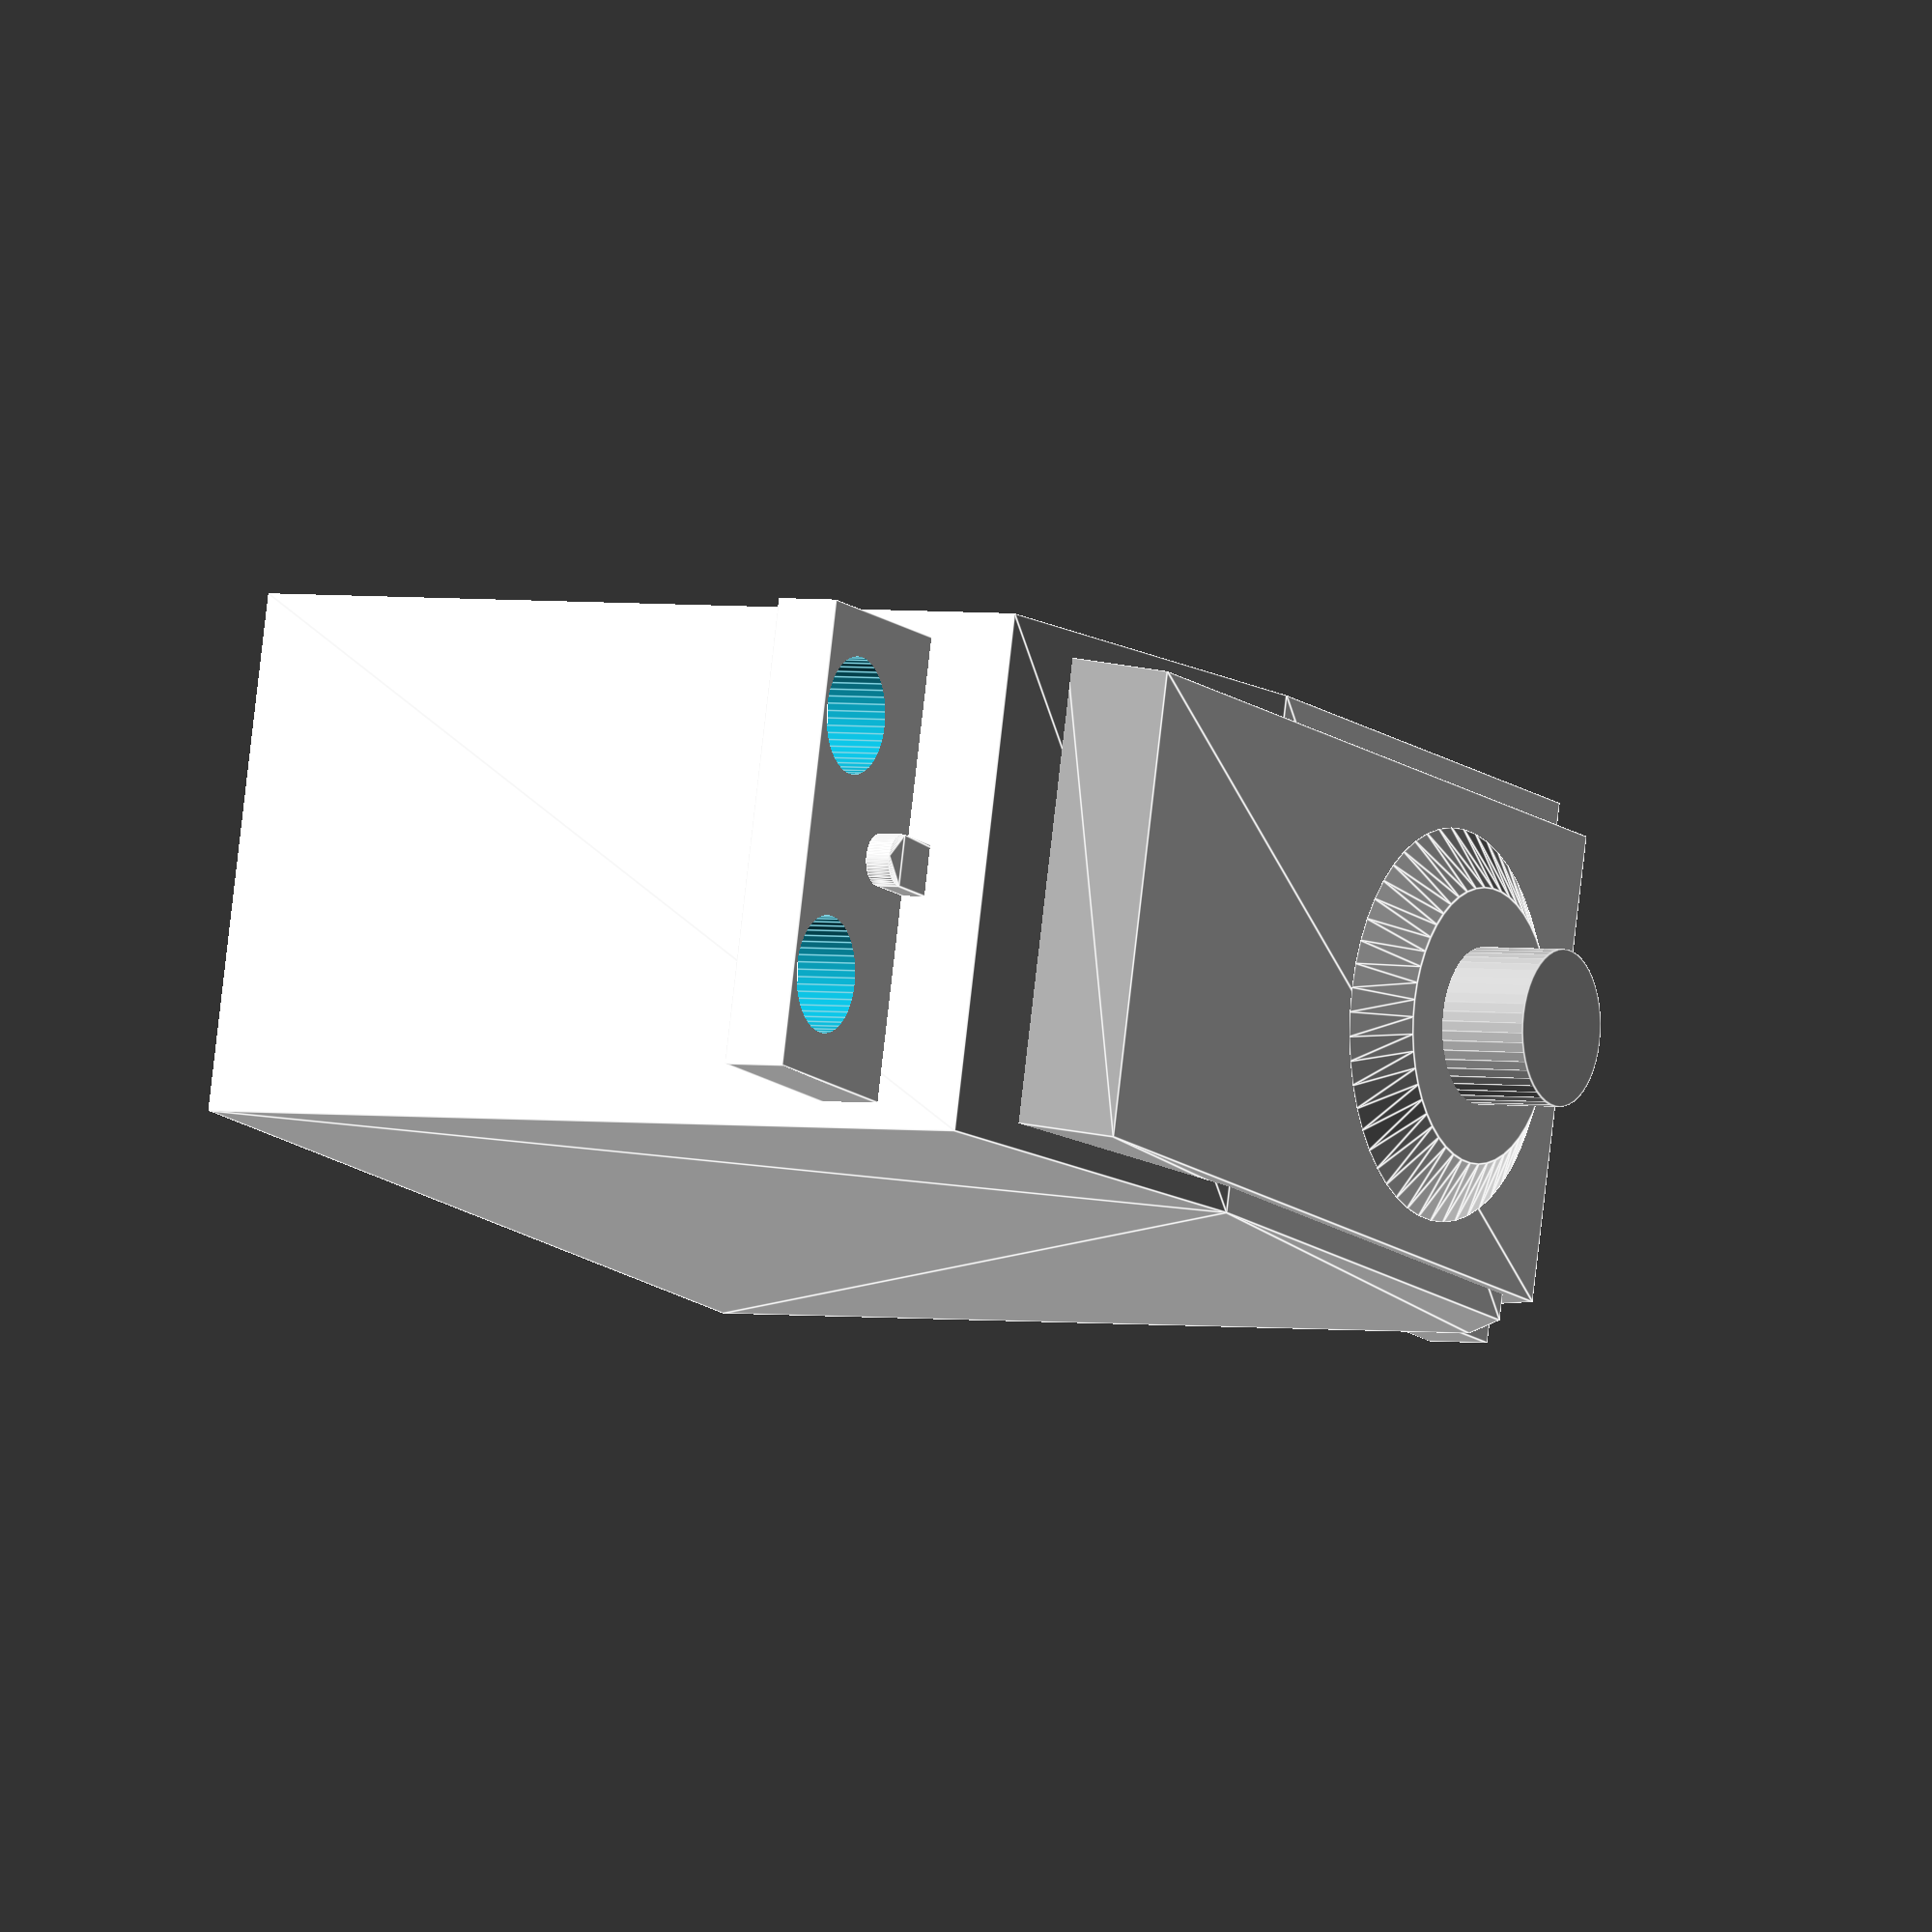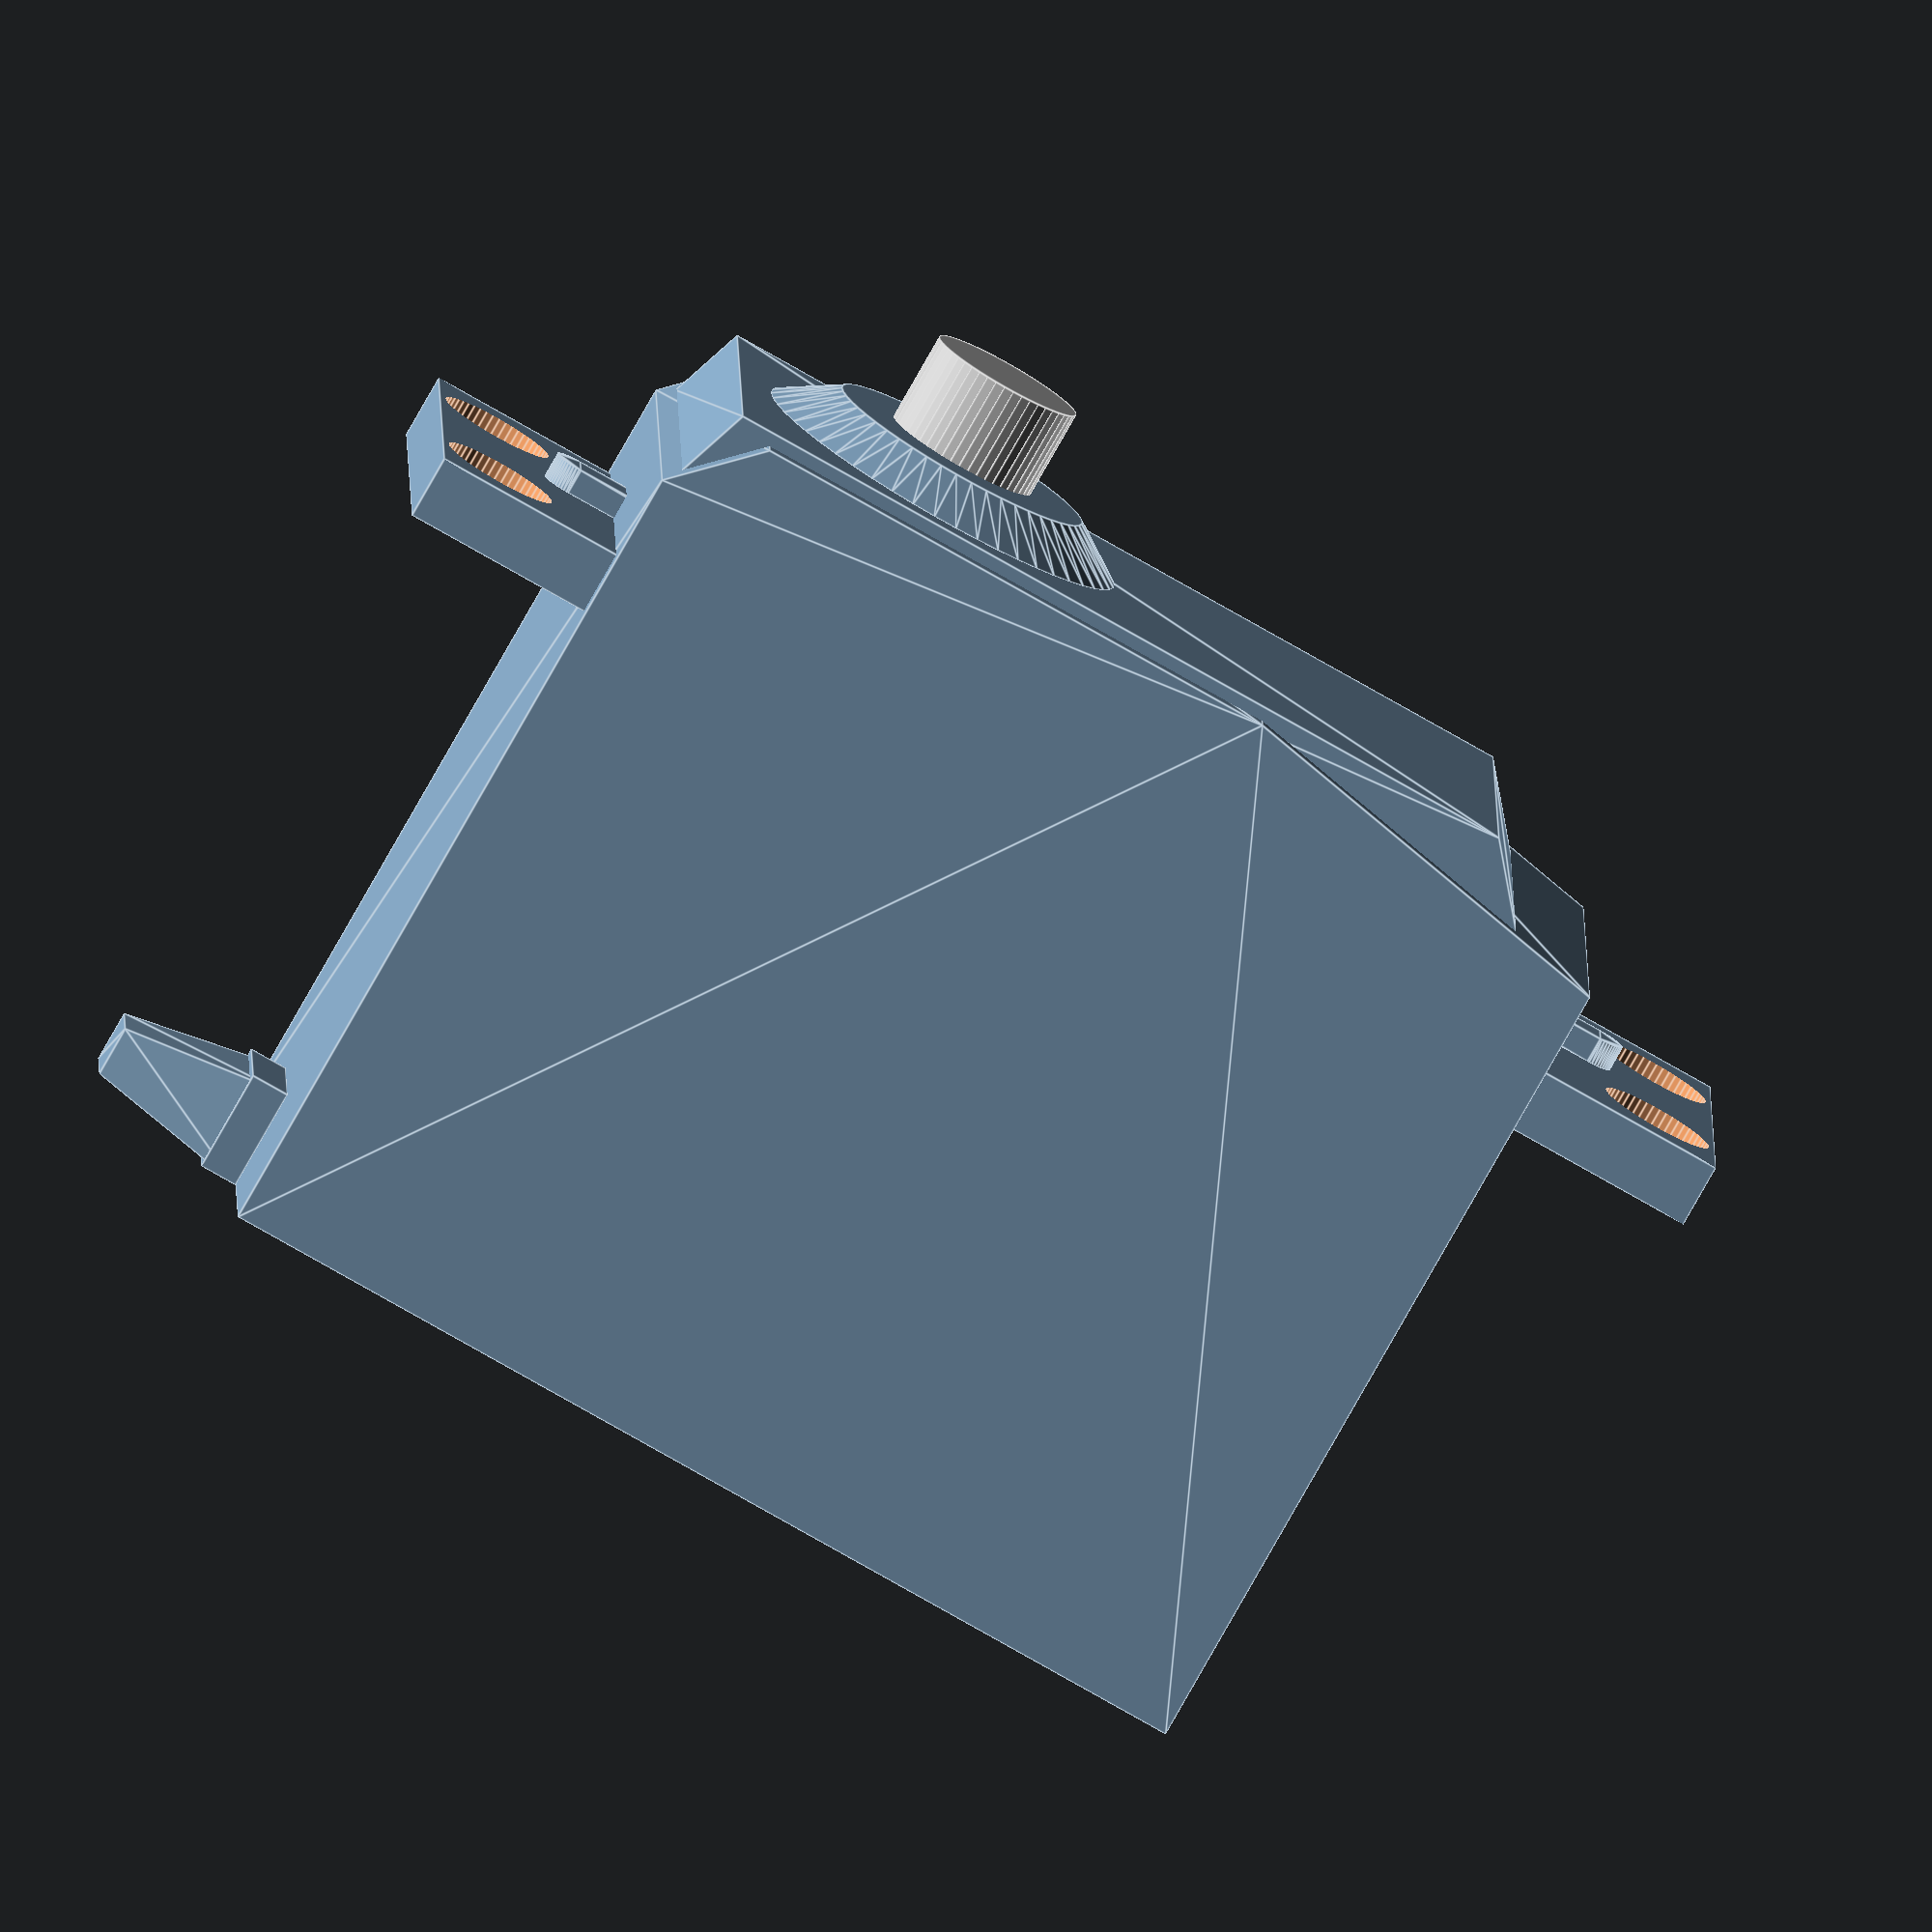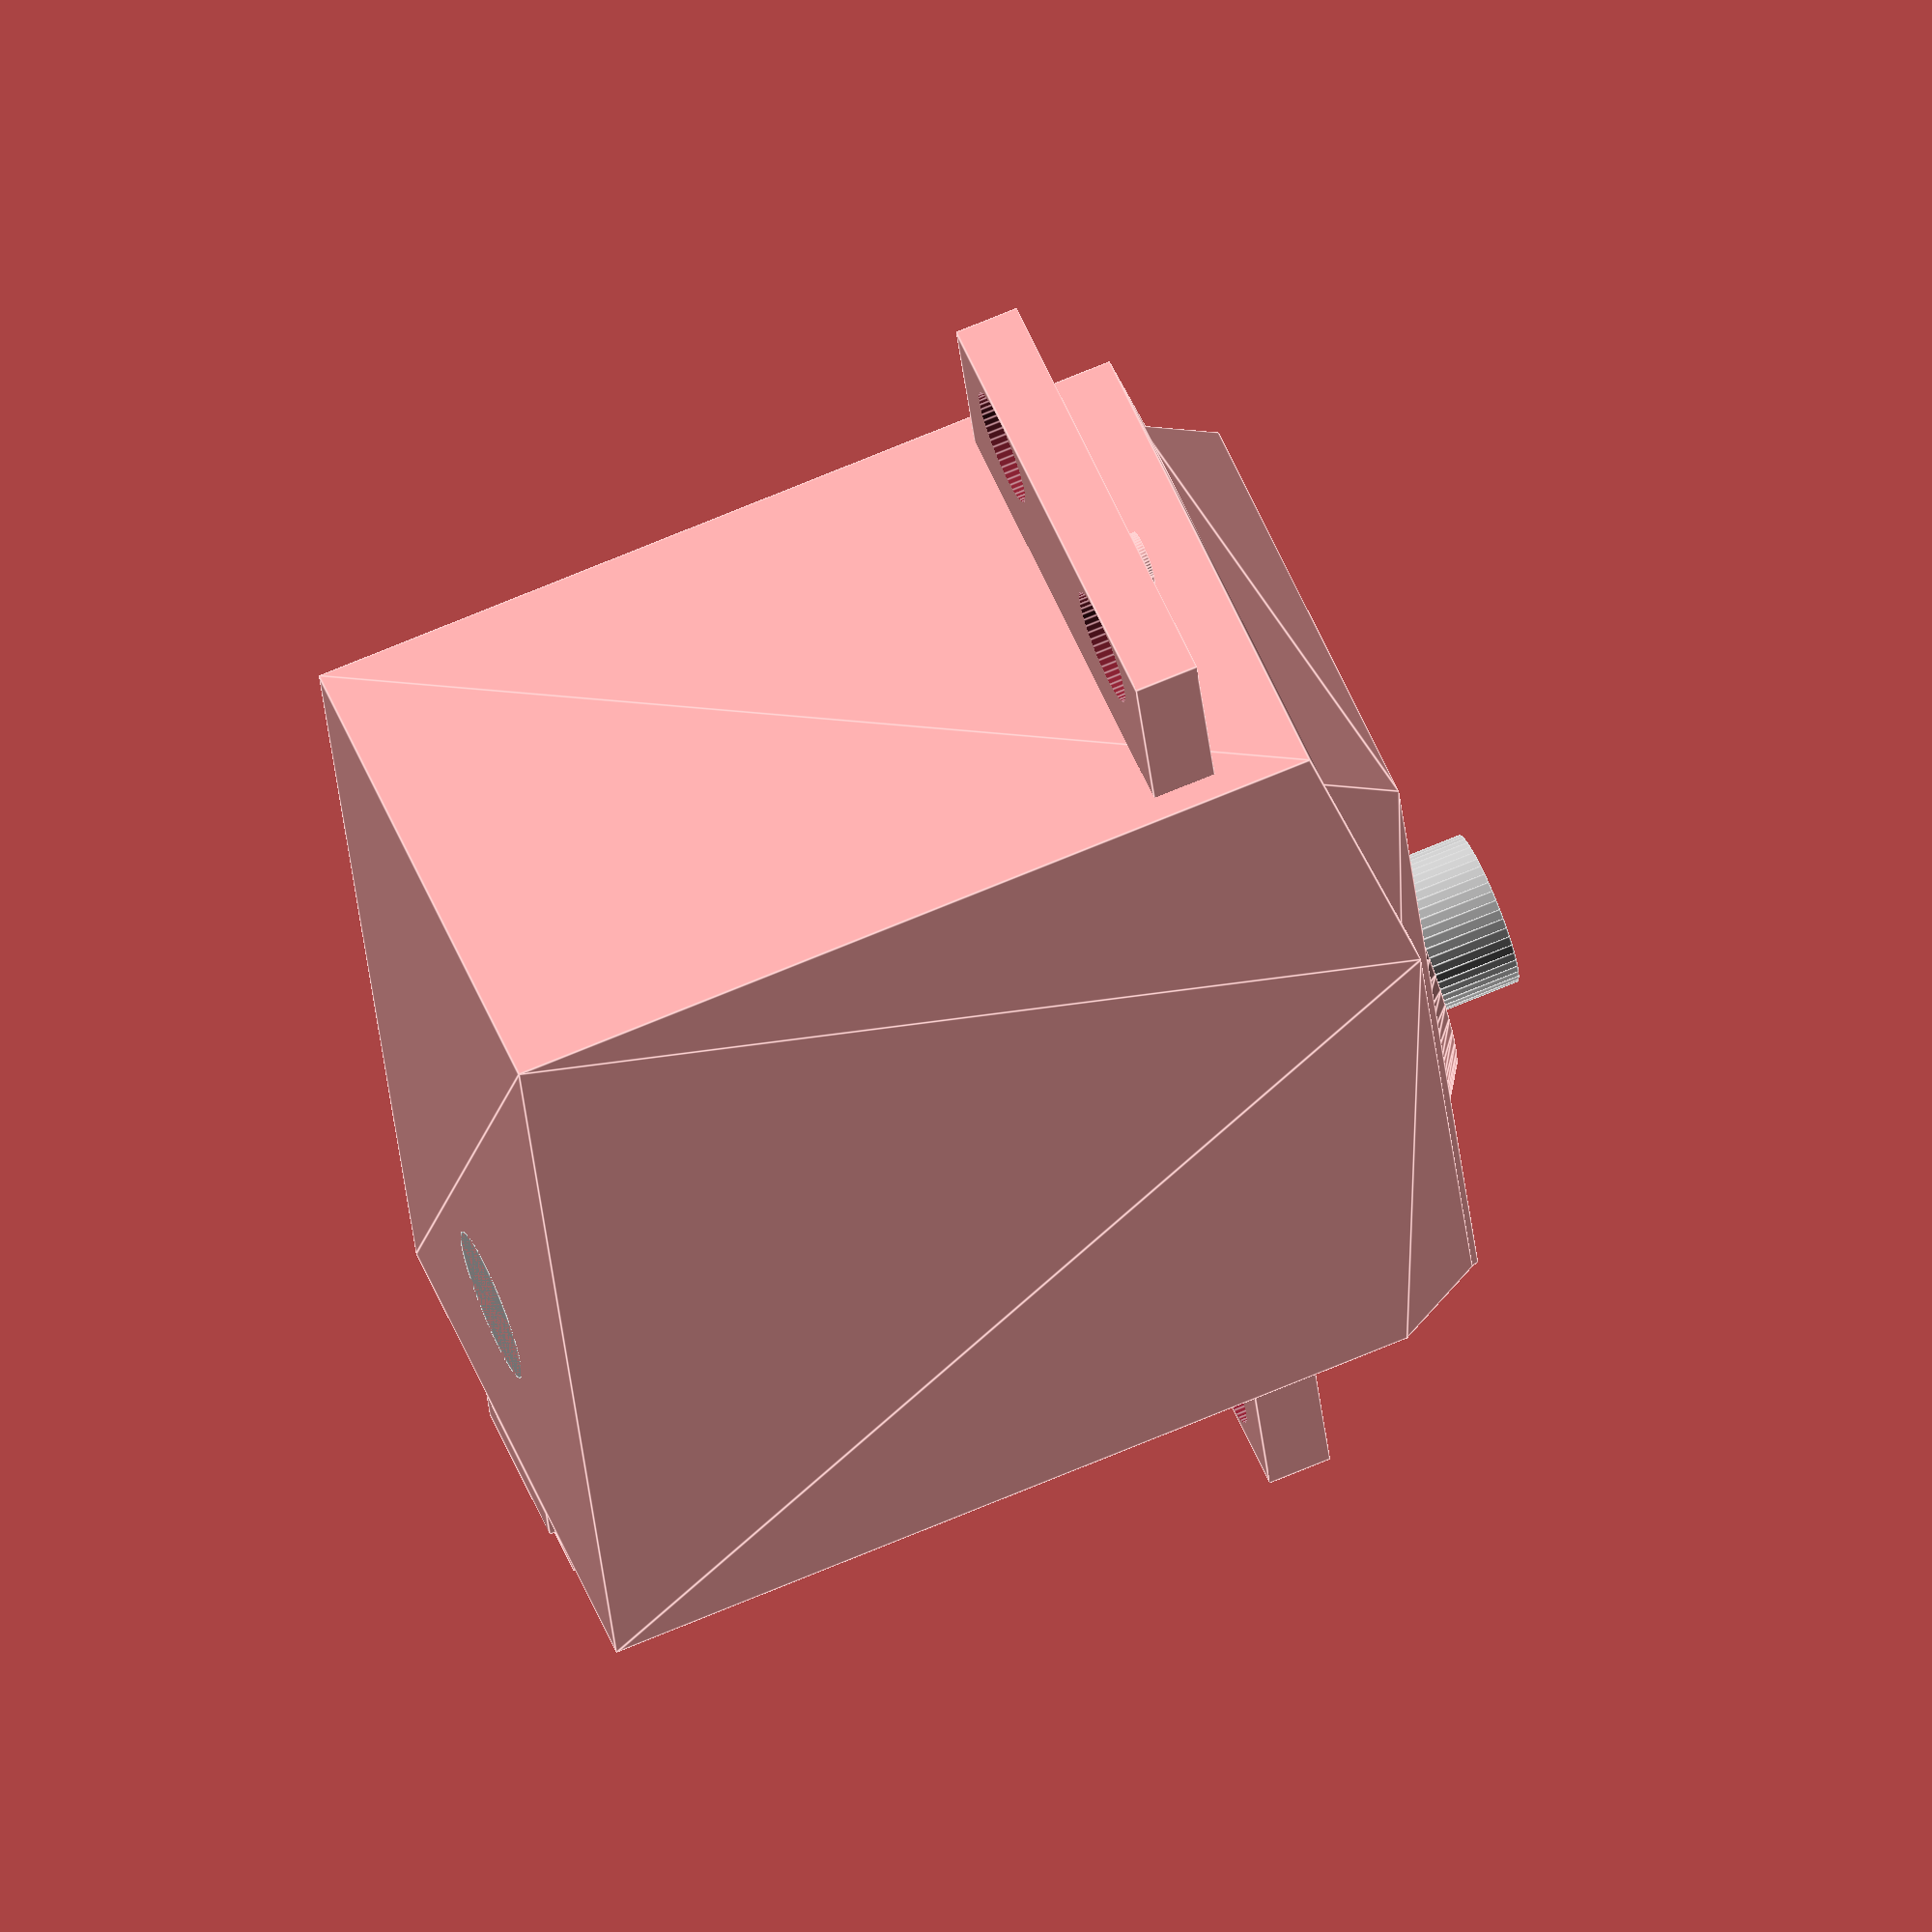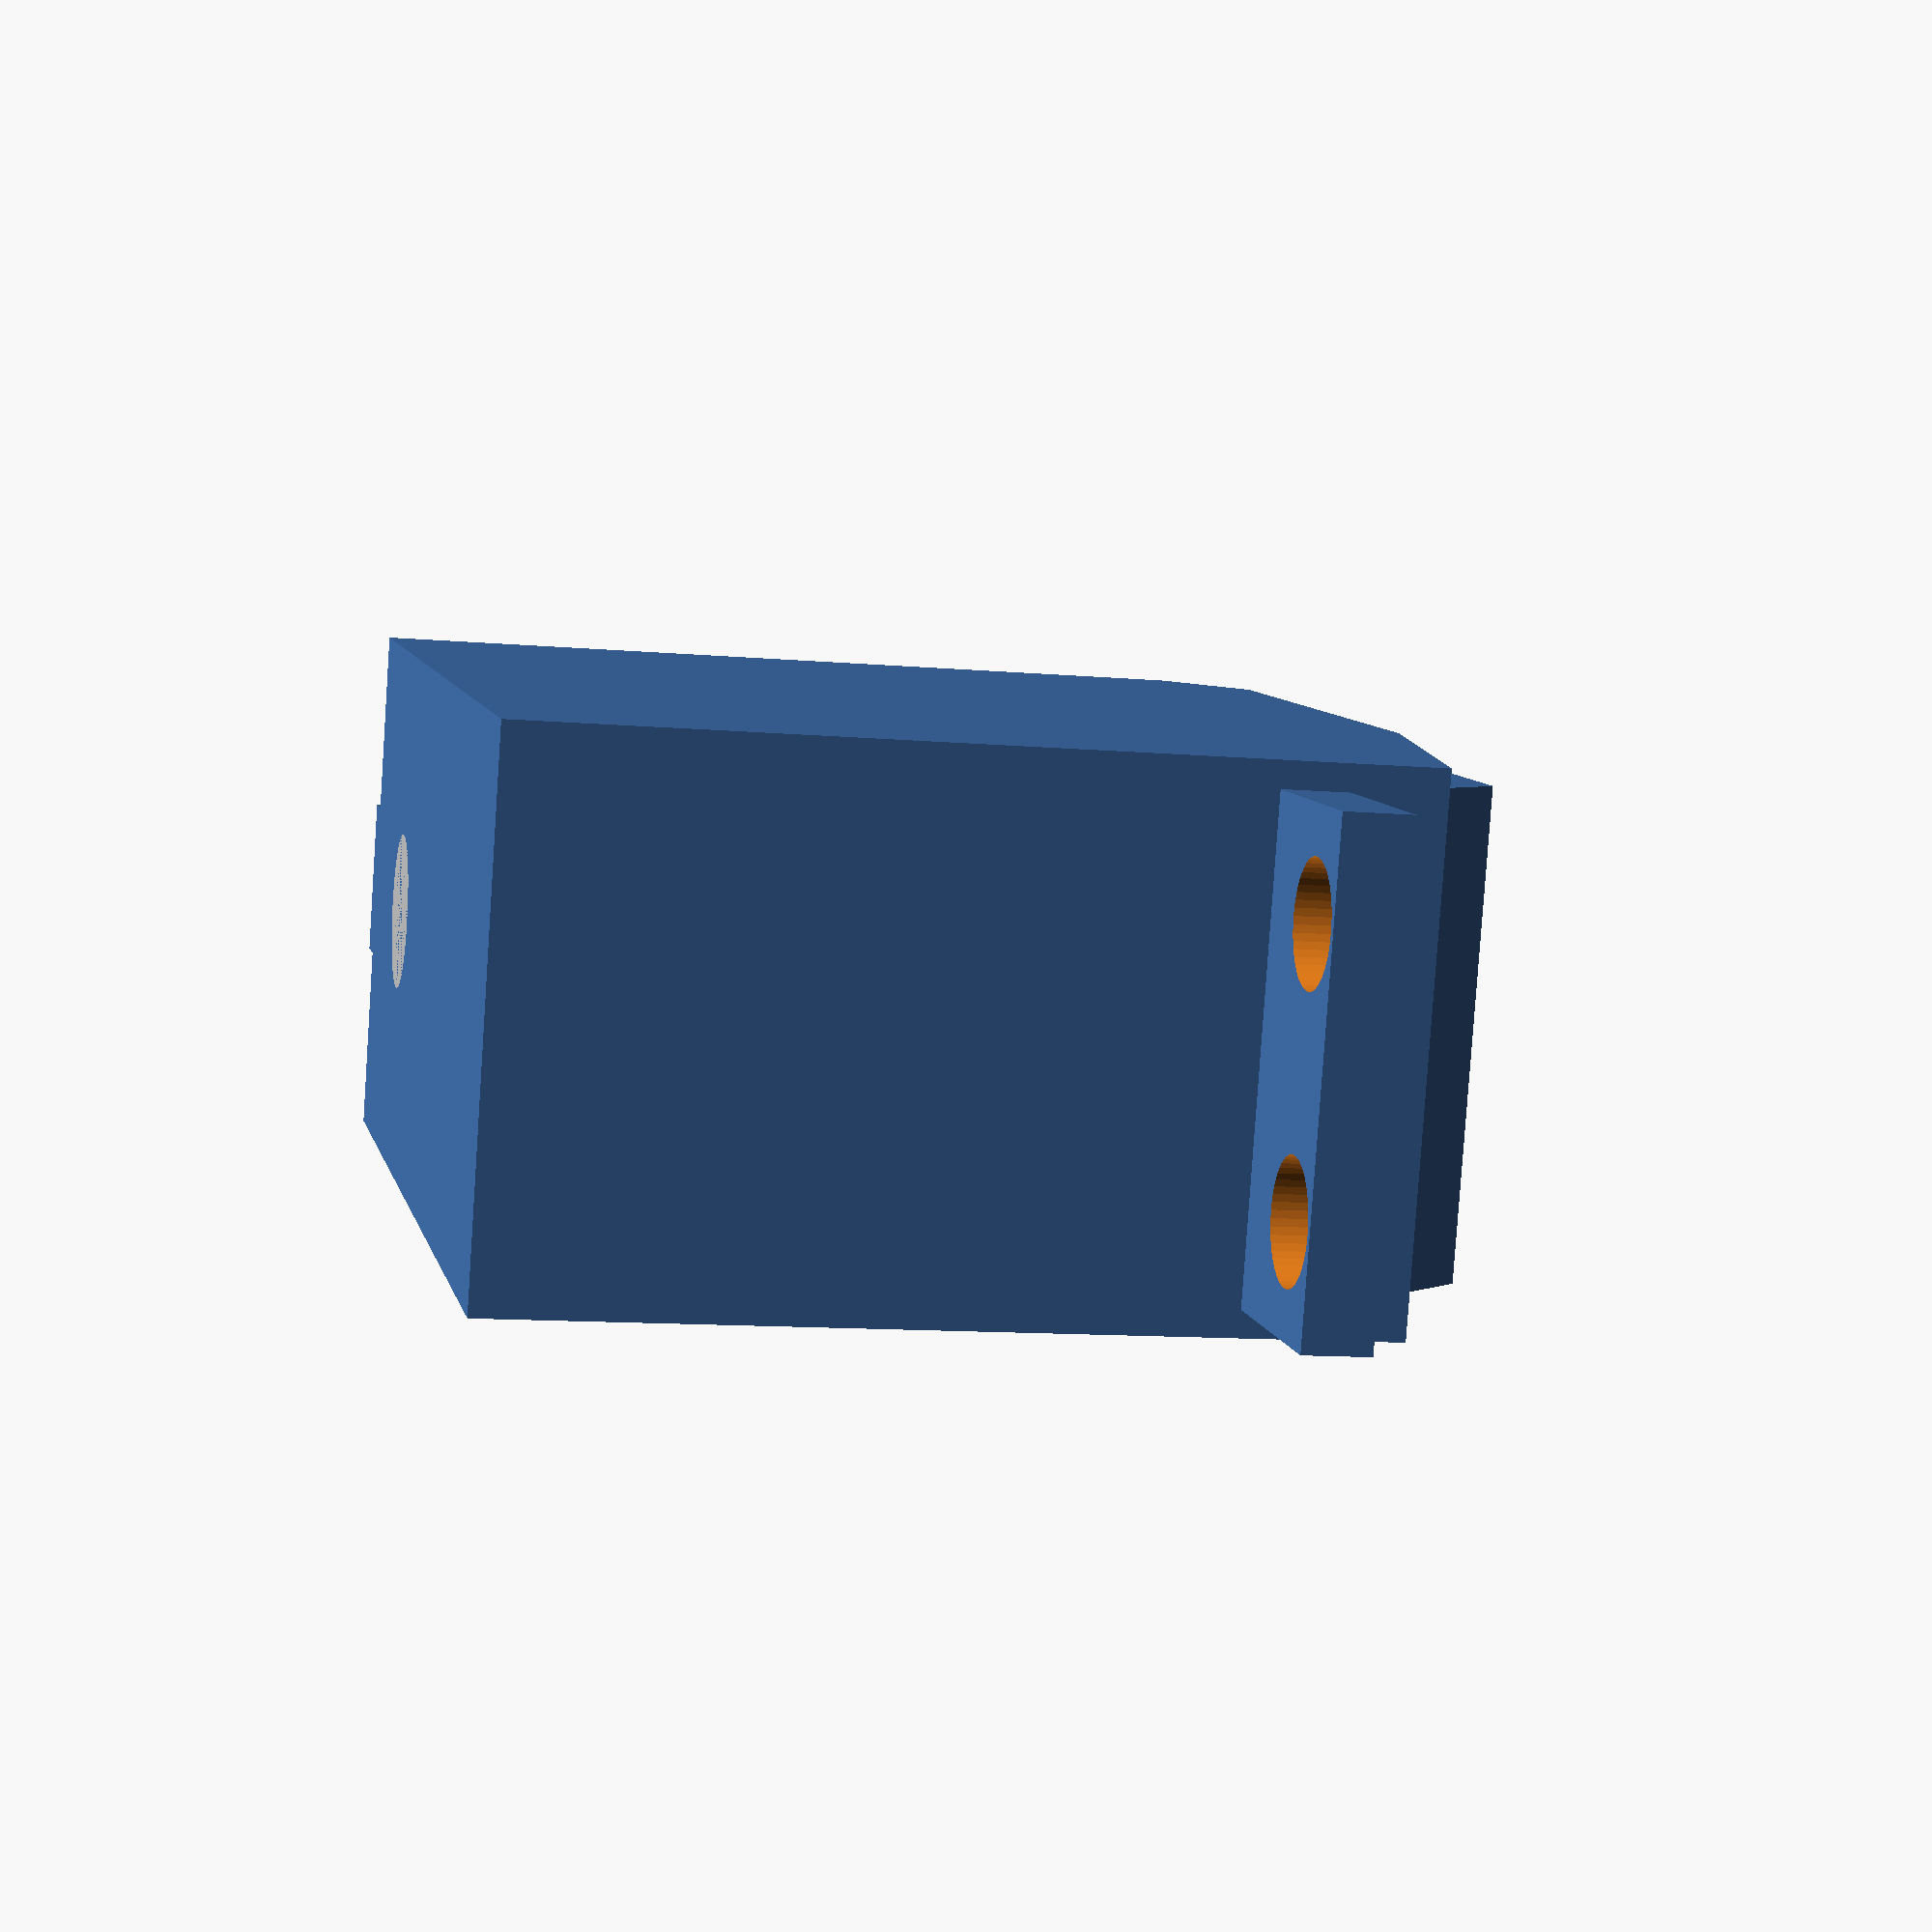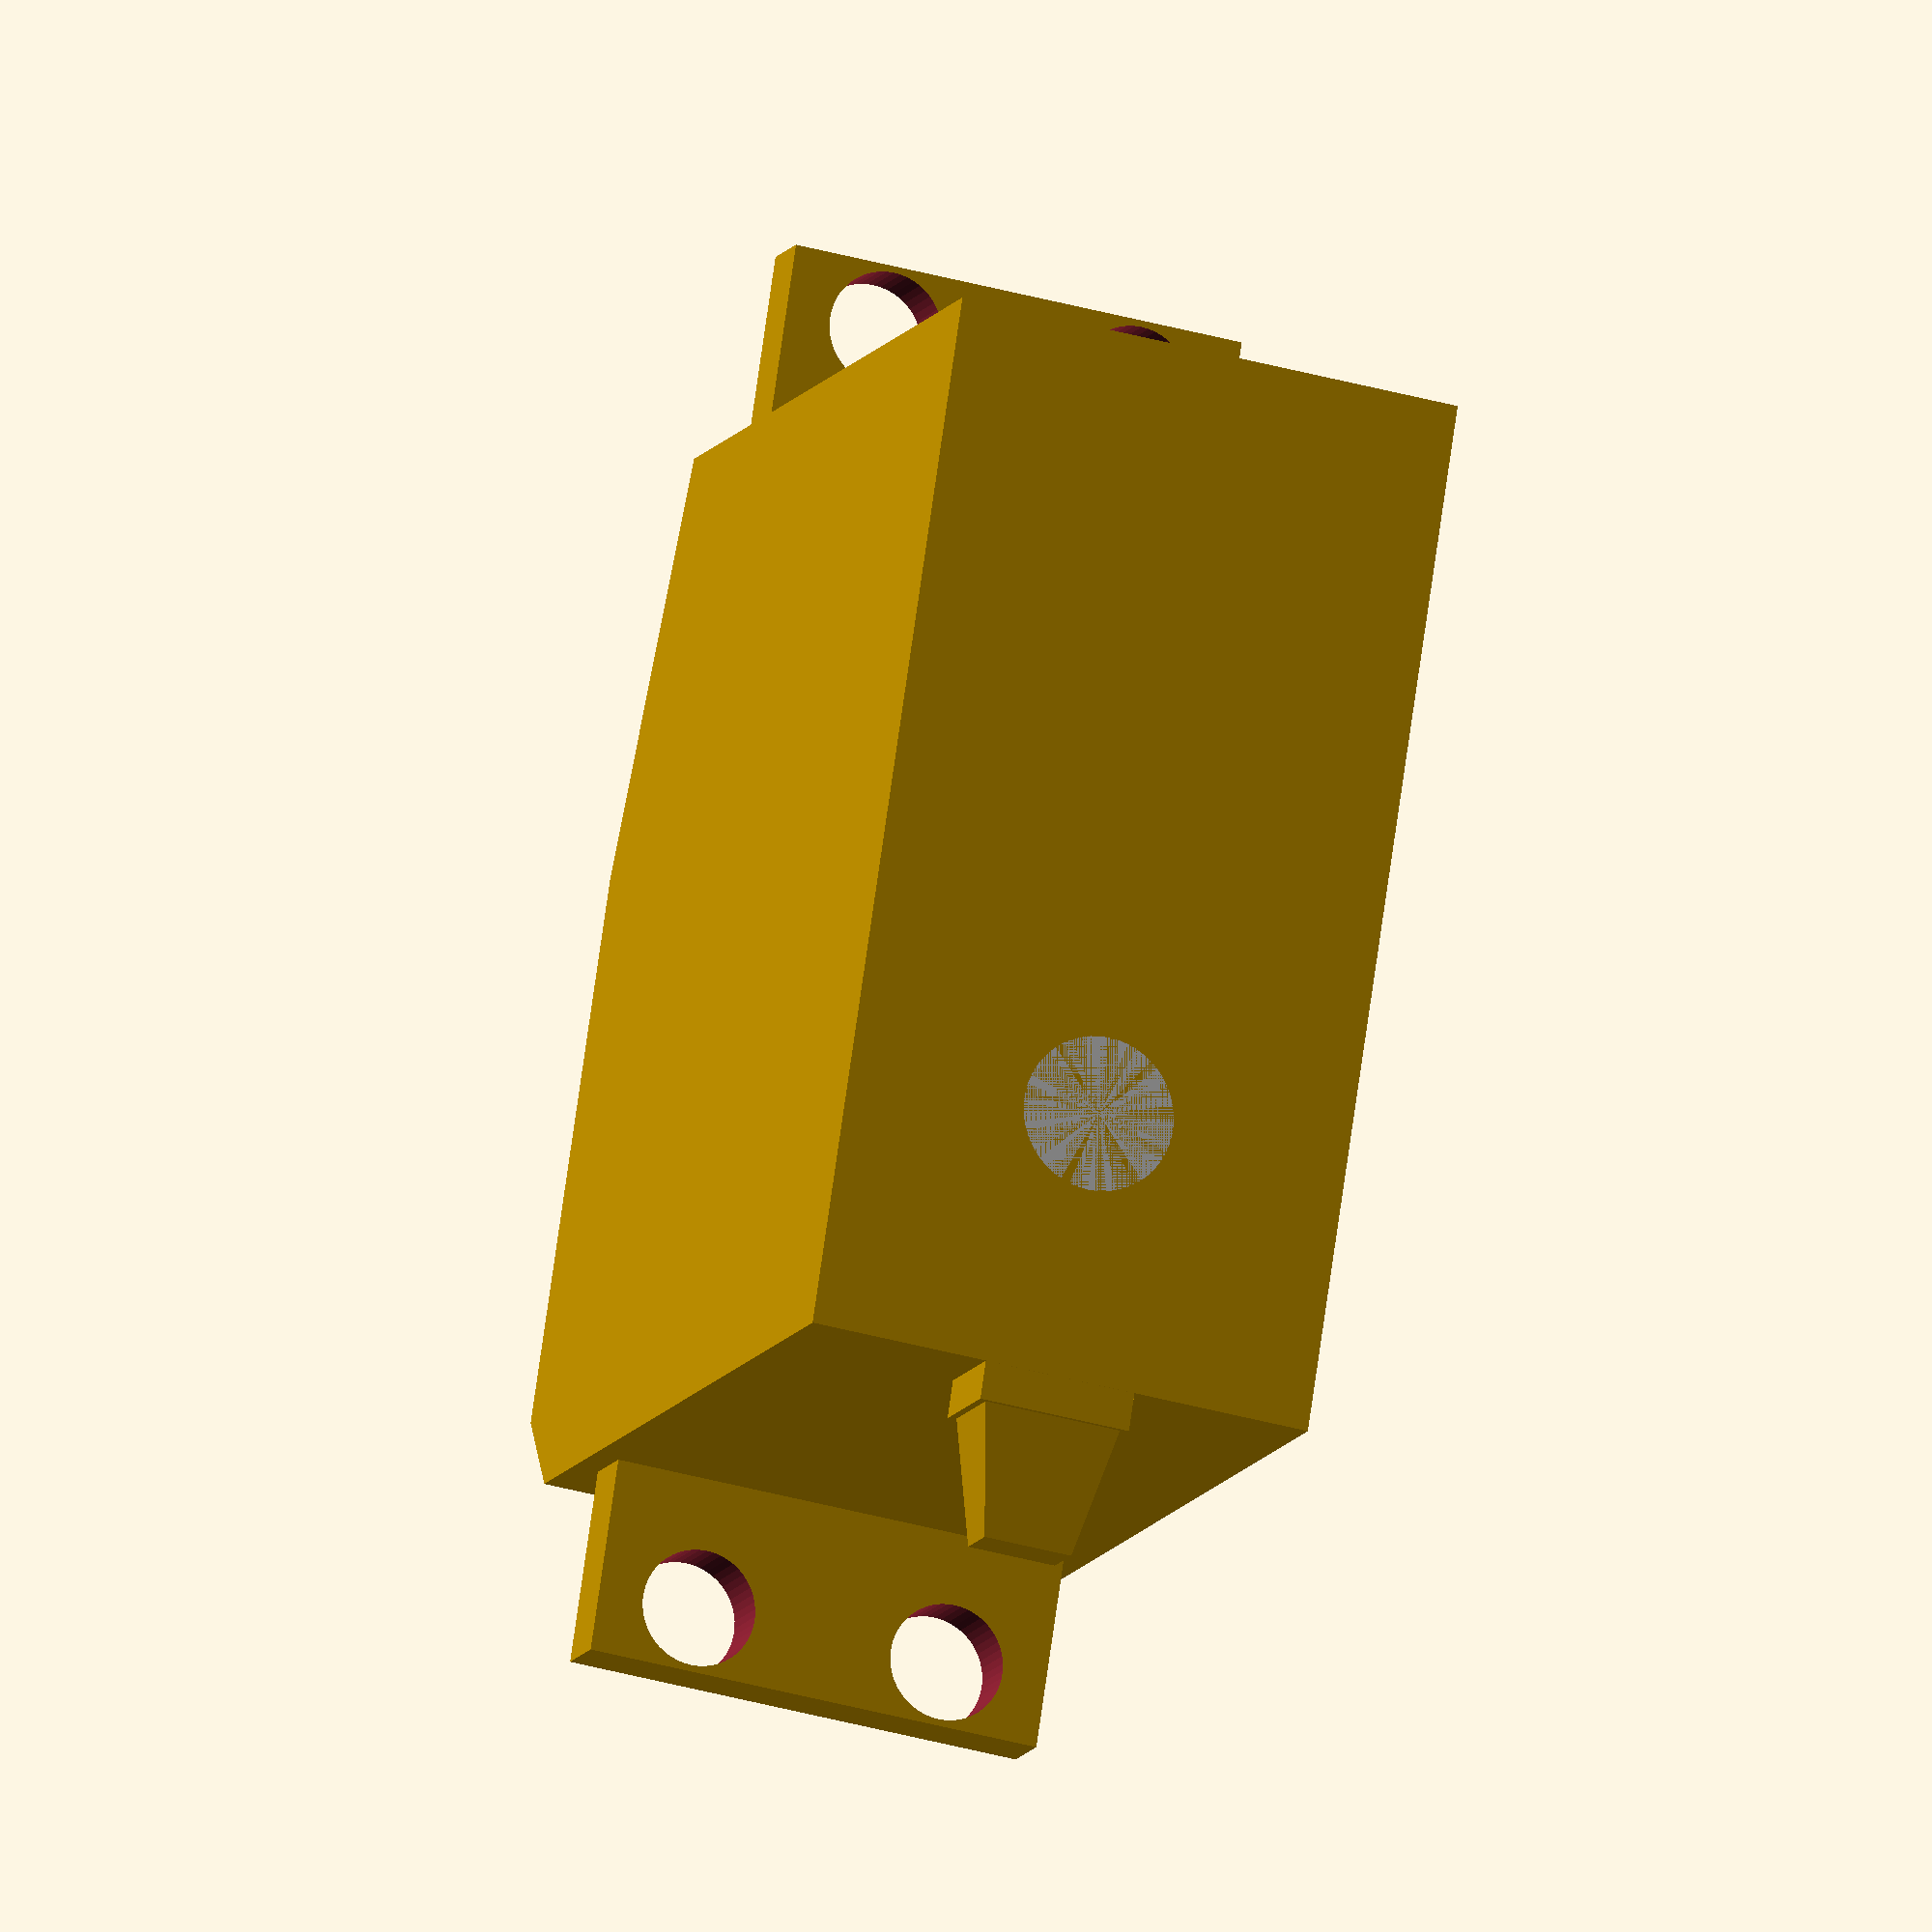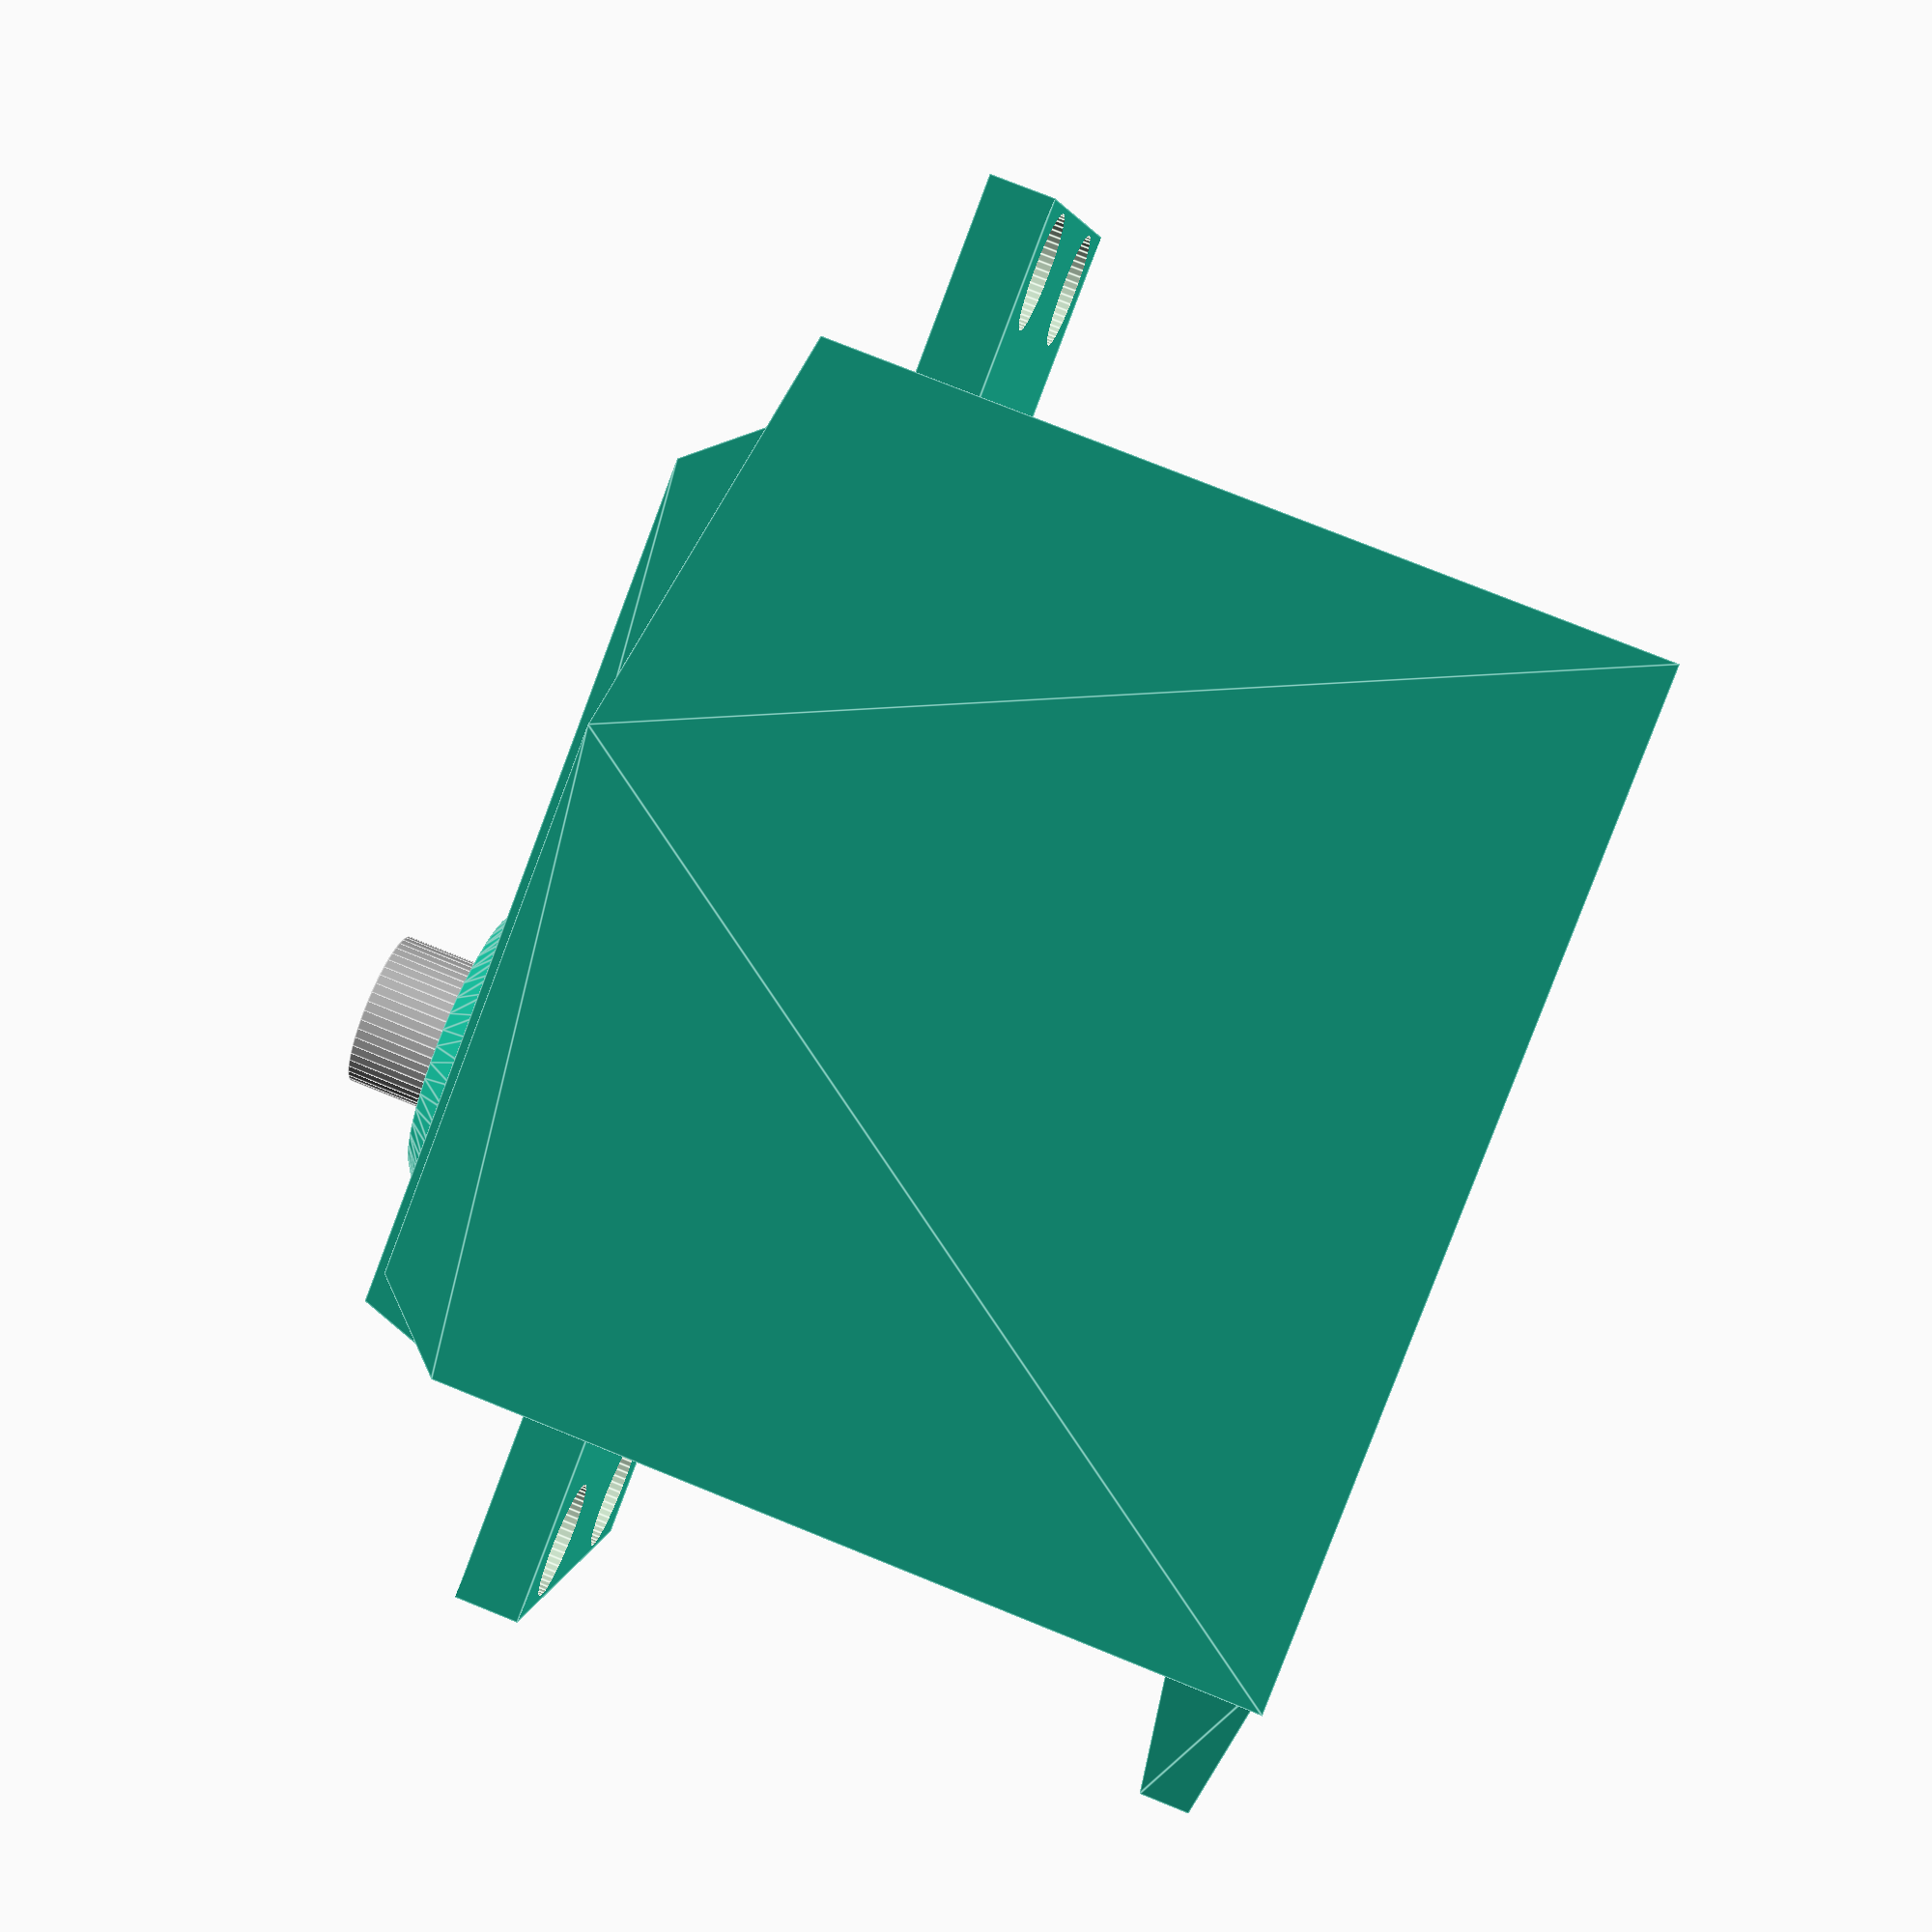
<openscad>
/**
 * @author OlivierLD
 *
 * Screws, bolts, nuts, washer, ball bearings, etc...
 * To be used as placeholders.
 *
 * Screws specs: 
 * - metric countersunk: https://us.misumi-ec.com/vona2/detail/221005020316/
 * - metric hex bolts: http://stsindustrial.com/a2-hex-cap-screw-technical-data/
 * - metric washers: https://www.mutualscrew.com/department/metric-flat-washers-din-125-11622.cfm
 *
 * Includes at the bottom many tests and showcases.
 */


// Countersunk. [dk, k] dk: head diameter, k head thickness.
M3_CS = [6.72, 1.86];
M4_CS = [8.96, 2.48];
M5_CS = [11.20, 3.1];
M6_CS = [13.44, 3.72];
M8_CS = [17.92, 4.96];

// Hex Nuts and Bolts [h, f, g]. h: Head thickness, f: head spanner size (ex: M6, f: 10, g: 11.05)
// Use g for an hexa head in OpenSCAD
M2_HB = [1.525, 4, 4.32];
M25_HB = [1.825, 5, 5.45];
M3_HB = [2.125, 5.5, 6.01];
M4_HB = [2.925, 7, 7.66];
M5_HB = [3.65, 8, 8.79];
M6_HB = [4.15, 10, 11.05];
M8_HB = [5.45, 13, 14.38];

// Washer, [OD, thickness]
M3_W = [7, 0.55];
M35_W = [8, 0.55];
M4_W = [9, 0.9];
M5_W = [10, 1.1];
M6_W = [12, 1.8];
M8_W = [16, 1.8];

// Ball Bearings [ID, OD, Thickness]
// Warning: do check the data sheet of your ball bearing! Dimensions may vary!
BB_05 = [5, 16, 5];
BB_06 = [6, 19, 6];
BB_08 = [8, 22, 7];

function getBBDims(diam) =  // Ball bearings dims
  (diam == 5) ? BB_05 :
  (diam == 6) ? BB_06 :
	[0, 0];

function getCSScrewDims(diam) = // Countersunk dims
	(diam == 3) ? M3_CS :
	(diam == 4) ? M4_CS :
	(diam == 5) ? M5_CS :
	(diam == 6) ? M6_CS :
	(diam == 8) ? M8_CS :
  [0, 0];

function getHBScrewDims(diam) =  // Hex Bolts and Nuts dims
	(diam == 2) ? M2_HB :
	(diam == 2.5) ? M25_HB :
	(diam == 3) ? M3_HB :
	(diam == 4) ? M4_HB :
	(diam == 5) ? M5_HB :
	(diam == 6) ? M6_HB :
	(diam == 8) ? M8_HB :
  [0, 0];

function getWasherDims(diam) =  // Washer dims
	(diam == 3) ? M3_W :
	(diam == 3.5) ? M35_W :
	(diam == 4) ? M4_W :
	(diam == 5) ? M5_W :
	(diam == 6) ? M6_W :
	(diam == 8) ? M8_W :
  [0, 0];

module ballBearing(id) {
	dims = getBBDims(id); // [id, od, t]
	difference() {
		color("grey", 0.85) {
			cylinder(h=dims[2], d=dims[1], $fn=100, center=true); 
		}
		cylinder(h=dims[2] * 1.1, d=dims[0], $fn=100, center=true); 
	}
}

/**
 * A countersunk metal screw 
 * Can be used for the screw itself, or the hole it needs.
 * diameter can be one of 3, 4, 5, 6, or 8
 * Use a top greater than 0 for difference().
 */
module metalScrewCS(diam, length, top=0) {
	//echo (str("Diam:", diam, "mm"));
	dims = getCSScrewDims(diam);
	dk = dims[0];
	k = dims[1];
	//echo (str("Diam:", diam, "mm, k:", k, ", dk:", dk));
	union() {
		if (top > 0) {
			translate([0, 0, length - 0.01]) {
				cylinder(h=top + 0.01, d=dk, $fn=50);
			}
		}
		translate([0, 0, length - k]) {
			cylinder(h=k, d1=diam, d2=dk, center=false, $fn=50);
		}
		translate([0, 0, 0.1]) {
			cylinder(h=length - k + 0.1, d=diam, $fn=50);
		}
	}
}

/**
 * A hex bolt metal screw 
 * Can be used for the screw itself, or the hole it needs.
 * diameter can be one of 2, 2.5, 3, 4, 5, 6, or 8
 * Use a top greater than 0 for difference().
 */
module metalScrewHB(diam, length, top=0) {
	//echo (str("Diam:", diam, "mm"));
	dims = getHBScrewDims(diam);
	h = dims[0];
	s = dims[2]; // Was 1

	union() {
		if (top > 0) {
			translate([0, 0, length - 0.01]) {
				cylinder(h=top + 0.01, d=s, $fn=6); // 6 faces
			}
		}
		translate([0, 0, length]) {
			cylinder(h=h, d=s, center=false, $fn=6); // 6 faces
		}
		translate([0, 0, 0.1]) {
			cylinder(h=length + 0.1, d=diam, $fn=50);
		}
	}
}

/**
 * A hex nut
 * Can be used for the nut itself, or the hole it needs.
 * diameter can be one of 2, 2.5, 3, 4, 5, 6, or 8
 * Use a top greater than 0 for difference().
 */
module hexNut(diam, top=0) {
	//echo (str("Diam:", diam, "mm"));
	dims = getHBScrewDims(diam);
	h = dims[0];
	s = dims[2]; // Was 1

	length = 0;
	
	difference() {
		union() {
			if (top > 0) {
				translate([0, 0, length - 0.01]) {
					cylinder(h=top + 0.01, d=s, $fn=6); // 6 faces
				}
			}
			translate([0, 0, length]) {
				cylinder(h=h, d=s, center=false, $fn=6); // 6 faces
			}
		}
		translate([0, 0, -2]) {
			cylinder(h=h + 4, d=diam, $fn=50);
		}
	}
}

/**
 * A washer
 * Can be used for the washer itself, or the hole it needs.
 * diameter can be one of 2, 2.5, 3, 4, 5, 6, or 8
 * Use a top greater than 0 for difference().
 */
module washer(diam, top=0) {
	//echo (str("Diam:", diam, "mm"));
	dims = getWasherDims(diam);
	od = dims[0];
	t = dims[1];

	length = 0;
	
	difference() {
		union() {
			if (top > 0) {
				translate([0, 0, length - 0.01]) {
					cylinder(h=t + 0.01, d=od, $fn=50); 
				}
			}
			translate([0, 0, length]) {
				cylinder(h=t, d=od, center=false, $fn=50);
			}
		}
		translate([0, 0, -2]) {
			cylinder(h=t + 4, d=diam, $fn=50);
		}
	}
}

/**
 * https://www.aliexpress.com/item/1306340715.html
 * https://lovemyswitches.com/closeout-16mm-potentiometers-6-0mm-smooth-shaft-right-angle-pcb-mount/
 */
module B10K() {
	
	backCylinderDiam = 16.9;
	backCylinderHeight = 8.2;
	frontPlateThickness = 1.3; // Bakelite
	frontPlateCenterToBottom = 12;
	frontMetalPlateHeight = 11.2;
	frontMetalPlateThickness = 2.2;
	leftPegWidth = 2.8;
	leftPegHeight = 3.3;
	leftPegThickness = 1.2;
	
	screwedBaseDiam = 7.0; // 6.75;
	screwedBaseHeight = 7.4;
	tinyStuffHeight = 2.1;
	tinyStuffDiam = 5.1;
	knobDiam = 6.0;
	knobHeight = 6.1;
	
	rotate([0, 0, 0]) {
		translate([0, 0, 0]) {
			color("silver") {
				// Bottom, back cylinder
				cylinder(h=backCylinderHeight, d=backCylinderDiam, $fn=150);
			}
		}
		// Bakelite plate
		color("brown") {
			union() {
				translate([0, 0, backCylinderHeight]) {
					cylinder(h=frontPlateThickness, d=backCylinderDiam, $fn=50);
					translate([- (backCylinderDiam / 2), 0, 0]) {
						cube(size=[backCylinderDiam, frontPlateCenterToBottom, frontPlateThickness], center=false);
					}
				}
			}
		}
		// First front metal plate
		translate([0, 0, backCylinderHeight + frontPlateThickness]) {
			color("gray") {
				intersection() {
					cylinder(h=frontMetalPlateThickness, d=backCylinderDiam, $fn=50);
					translate([- (backCylinderDiam / 2), - (frontMetalPlateHeight / 2), 0]) {
						cube(size=[backCylinderDiam, frontMetalPlateHeight, frontMetalPlateThickness], center=false);
					}
				}
				// Add peg on the left
				translate([(backCylinderDiam / 2) - leftPegThickness, - (leftPegWidth / 2), 0]) {
					cube(size=[leftPegThickness, leftPegWidth, leftPegHeight + frontMetalPlateThickness], center=false);
				}
			}
		}
		// Screwed base
		translate([0, 0, backCylinderHeight + frontPlateThickness + frontMetalPlateThickness]) {
			cylinder(h=screwedBaseHeight, d=screwedBaseDiam, $fn=50);
		}
		// Tiny stuff
		color("silver") {
			translate([0, 0, backCylinderHeight + frontPlateThickness + frontMetalPlateThickness + screwedBaseHeight]) {
				cylinder(h=tinyStuffHeight, d=tinyStuffDiam, $fn=50);
			}		
		}
		// Knob
		color("gray") {
			translate([0, 0, backCylinderHeight + frontPlateThickness + frontMetalPlateThickness + screwedBaseHeight + tinyStuffHeight]) {
				difference() {
					cylinder(h=knobHeight, d=knobDiam, $fn=50);
					translate([-(knobDiam * 1.1 / 2), 0, 0]) {
						cube(size=[knobDiam * 1.1, 0.5, knobHeight * 1.1], center=false);
					}
				}
			}		
		}
	}
}


/*
 * https://www.parallax.com/sites/default/files/downloads/900-00005-Servo-Dimensions.pdf
 */
module servoParallax900_00005(drillPattern=false, drillDiam=2, drillLength=10) {
	boxHeight = 35.6;
	boxWidth = 20;
	boxLength = 40.5;
	topBevelsThickness = 3;
	mainAxisFromSideOffset = 10.4;
	
	/* Main box/container */
	// One side
	points = [
	  [0, 0],
	  [boxLength, 0],
	  [boxLength, boxHeight - topBevelsThickness],
	  [boxLength - 16, boxHeight],
	  [3, boxHeight],
	  [0, boxHeight - topBevelsThickness]
	];
	paths = [[0, 1, 2, 3, 4, 5]];
	
	if (!drillPattern) {
	
		translate([-mainAxisFromSideOffset, 0, 0]) {
			rotate ([90, 0, 0]) {
				linear_extrude(height=boxWidth, center=true) {
					polygon(points, paths, convexity=10);
				}
			}
		}
		
	}

	/* Box/container top */
	topPlateThickness = 3;
	topPlateLength = 36.5;
	points2 = [
	  [0, 0],
	  [2.5, topPlateThickness],
	  [topPlateLength - 1, topPlateThickness],
	  [topPlateLength, 0]
	];
	paths2 = [[0, 1, 2, 3]];
	topWidth = 18;
	betweenTops = 0.5;
	
	if (!drillPattern) {

		translate([(topPlateLength / 2) + mainAxisFromSideOffset - 2, 
							 -(topWidth / 2), 
							 0 + boxHeight + betweenTops - topPlateThickness]) {
			rotate([90, 0, 180]) {
				linear_extrude(height=topWidth, center=false) {
					polygon(points2, paths2, convexity=10);
				}
			}
		}
		
	}
	
	/* Screws plate */
	plateLength = 55.5;
	plateWidth = 18;
	plateThickness = 2.5;
	holeDiam = 4.5;
	betweenHoleW = 10;
	betweenHoleL = 50.5;
	plateHangOut = 7.5;
	plateBottomHeight = 26.6;
	

	
	translate([-(mainAxisFromSideOffset + plateHangOut), -(plateWidth / 2), plateBottomHeight]) {
		if (!drillPattern) {
			difference() {
				union() {
					cube(size=[plateLength, plateWidth, plateThickness]);
					/* extra small stuff on top of the plate */
					width = 2;
					length = boxLength + (2 * 4);
					thickness = 1;
					translate([(width) + ((plateLength - length) / 2), 
											(plateWidth - width) / 2, 
											plateThickness]) {
						linear_extrude(height=thickness, center=false) {
							union() {
								square(size=[length - (2 * width), width]);
								translate([0, width / 2, 0]) {
									circle(d=width, $fn=50);
								}
								translate([length - (2 * width), width / 2, 0]) {
									circle(d=width, $fn=50);
								}
							}
						}
					}
				}
				// Bottom right
				translate([(plateLength - betweenHoleL) / 2, (plateWidth - betweenHoleW) / 2, -1]) {
					cylinder(d=holeDiam, h = 2*plateThickness, $fn=50);
				}
				// Bottom Left
				translate([(plateLength - betweenHoleL) / 2, plateWidth - ((plateWidth - betweenHoleW) / 2), -1]) {
					cylinder(d=holeDiam, h = 2*plateThickness, $fn=50);
				}
				// Top right
				translate([plateLength - ((plateLength - betweenHoleL) / 2), (plateWidth - betweenHoleW) / 2, -1]) {
					cylinder(d=holeDiam, h = 2*plateThickness, $fn=50);
				}
				// Top Left
				translate([plateLength - ((plateLength - betweenHoleL) / 2), plateWidth - ((plateWidth - betweenHoleW) / 2), -1]) {
					cylinder(d=holeDiam, h = 2*plateThickness, $fn=50);
				}
			}
		} else {
			/* Drill pattern only */
			// drillDiam, default 2
			translate([(plateLength - betweenHoleL) / 2, (plateWidth - betweenHoleW) / 2, -1]) {
				cylinder(d=drillDiam, h=drillLength, $fn=50);
			}
			// Bottom Left
			translate([(plateLength - betweenHoleL) / 2, plateWidth - ((plateWidth - betweenHoleW) / 2), -1]) {
				cylinder(d=drillDiam, h=drillLength, $fn=50);
			}
			// Top right
			translate([plateLength - ((plateLength - betweenHoleL) / 2), (plateWidth - betweenHoleW) / 2, -1]) {
				cylinder(d=drillDiam, h=drillLength, $fn=50);
			}
			// Top Left
			translate([plateLength - ((plateLength - betweenHoleL) / 2), plateWidth - ((plateWidth - betweenHoleW) / 2), -1]) {
				cylinder(d=drillDiam, h=drillLength, $fn=50);
			}
		}
	}
	
	if (!drillPattern) {

		/* Axis base */
		translate([0, 0, boxHeight + betweenTops]) {
			rotate([0, 0, 0]) {
				cylinder(d1=15, d2=10.5, h=1.5, $fn=50);
			}
		}
		
		/* Axis itself */
		axisLength = 41.1;
		axisDiam = 6;
		translate([0, 0, 0]) {
			rotate([0, 0, 0]) {
				color("silver") {
					cylinder(d=axisDiam, h=axisLength, $fn=50);
				}
			}
		}
		
		/* Wire socket */
		socketBaseThickness = 1.5;
		socketBaseLength = 6;
		socketBaseHeight = 4;
		
		// rubber socket base, like the wire socket
		rubberSocketLength = 6.5;
		rubberSocketEndWidth = 3.5;
		rubberSocketEndThickness = 2;
		
		rubberSocketPoints = [
			[0, 0, 0],
			[socketBaseHeight, 0, 0],
			[socketBaseHeight, socketBaseLength, 0],
			[0, socketBaseLength, 0],
			[(socketBaseHeight / 2) - (rubberSocketEndThickness / 2), (socketBaseLength / 2) - (rubberSocketEndWidth /2), rubberSocketLength],
			[(socketBaseHeight / 2) + (rubberSocketEndThickness / 2), (socketBaseLength / 2) - (rubberSocketEndWidth /2), rubberSocketLength],
			[(socketBaseHeight / 2) + (rubberSocketEndThickness / 2), (socketBaseLength / 2) + (rubberSocketEndWidth /2), rubberSocketLength],
			[(socketBaseHeight / 2) - (rubberSocketEndThickness / 2), (socketBaseLength / 2) + (rubberSocketEndWidth /2), rubberSocketLength]
		];
		rubberSocketFaces = [
			[0,1,2,3],  // bottom
			[4,5,1,0],  // front
			[7,6,5,4],  // top
			[5,6,2,1],  // right
			[6,7,3,2],  // back
			[7,4,0,3]   // left
		];
		
		translate([-mainAxisFromSideOffset - socketBaseThickness, -(socketBaseLength / 2), 0]) {
			rotate([90, 0, 90]) {
				union() {
					cube(size=[socketBaseLength, socketBaseHeight, socketBaseThickness]);
					rotate([0, 0, 90]) {
						rotate([0, 180, 0]) {
							translate([-socketBaseHeight, -socketBaseLength, -socketBaseThickness]) {
								polyhedron(rubberSocketPoints, rubberSocketFaces);
							}
						}
					}
				}
			}
		}	
		
	}
	
}

// Tests
echo("For tests only");


if (false) { // CS Screw test
	screwDiam = 5;
	screwLen = 30;

	translate([-20, 0, 0]) {
		metalScrewCS(screwDiam, screwLen);
	}
	translate([20, 0, 0]) {
		difference() {
			cube(16);
			translate([8, 8, -20]) { // Try #translate ;)
				metalScrewCS(screwDiam, screwLen, 10);
			}
		}
	}
	
	for (i=[3, 4, 5, 6, 8]) {
		translate([-15 * i, 0, 0]) {
			metalScrewCS(i, screwLen);
		}
	}
}

if (false) { // HB Screw test
	screwLen = 30;

	translate([20, 0, 0]) {
		difference() {
			cube(16);
			translate([8, 8, -23.5]) { // Try #translate ;)
				metalScrewHB(6, screwLen, 10);
			}
		}
	}

	for (i=[2, 2.5, 3, 4, 5, 6, 8]) {
		translate([-15 * i, 0, 0]) {
			metalScrewHB(i, screwLen);
		}
	}
}

if (false) { // Hex Nut test
	
	cubeSize = 16;
	diam = 6;
	translate([20, 5, 0]) {
		difference() {
			cube(cubeSize);
			translate([cubeSize / 2, cubeSize / 2, cubeSize - getHBScrewDims(6)[0]]) { // Try #translate ;)
				hexNut(diam, top=10); 
			}
		}
	}

	translate([20, - 5 - cubeSize, 0]) {
		difference() {
			cube(cubeSize);
			translate([cubeSize / 2, cubeSize / 2, cubeSize - getHBScrewDims(6)[0]]) { // Try #translate ;)
				hull() { hexNut(diam, top=10); }
			}
		}
	}

	for (i=[2, 2.5, 3, 4, 5, 6, 8]) {
		translate([-15 * i, 0, 0]) {
			hexNut(i);
		}
	}
}

if (false) { // Washer test
	cubeSize = 16;
	diam = 6;
	translate([20, 5, 0]) {
		difference() {
			cube(cubeSize);
			translate([cubeSize / 2, cubeSize / 2, cubeSize - getWasherDims(6)[1] + 0.05]) { // Try #translate ;)
				washer(diam, top=10); 
			}
		}
	}

	translate([20, - 5 - cubeSize, 0]) {
		difference() {
			cube(cubeSize);
			translate([cubeSize / 2, cubeSize / 2, cubeSize - getWasherDims(6)[1] + 0.05]) { // Try #translate ;)
				hull() { washer(diam, top=10); }
			}
		}
	}

	for (i=[3, 3.5, 3, 4, 5, 6, 8]) {
		translate([-15 * i, 0, 0]) {
			washer(i);
		}
	}
}


if (false) { // Nut bolt washer
	diam = 6;
	screwLen = 30;
	
	translate([- screwLen / 2, 0, 0]) {
		rotate([0, 90, 0]) {
			color("cyan") {
				metalScrewHB(diam, screwLen);
			}
			translate([0, 0, 15]) {
				color("red") {
					washer(diam);
				}
			}
			translate([0, 0, 5]) {
				color("green") {
					hexNut(diam);
				}
			}
		}
	}
}
if (false) { // Ball bearing test
	for (i=[5, 6]) {
		translate([-20 * (i - 5), 0, 0]) {
			ballBearing(i);
		}
	}
}
if (false) { // B10K
	B10K();
}

if (true) {
	servoParallax900_00005(drillPattern=false);
}
</openscad>
<views>
elev=357.3 azim=193.3 roll=299.7 proj=o view=edges
elev=80.5 azim=359.2 roll=330.4 proj=o view=edges
elev=110.5 azim=103.5 roll=293.0 proj=o view=edges
elev=191.0 azim=341.7 roll=282.5 proj=p view=wireframe
elev=191.4 azim=81.5 roll=18.2 proj=o view=solid
elev=283.2 azim=198.6 roll=112.0 proj=p view=edges
</views>
